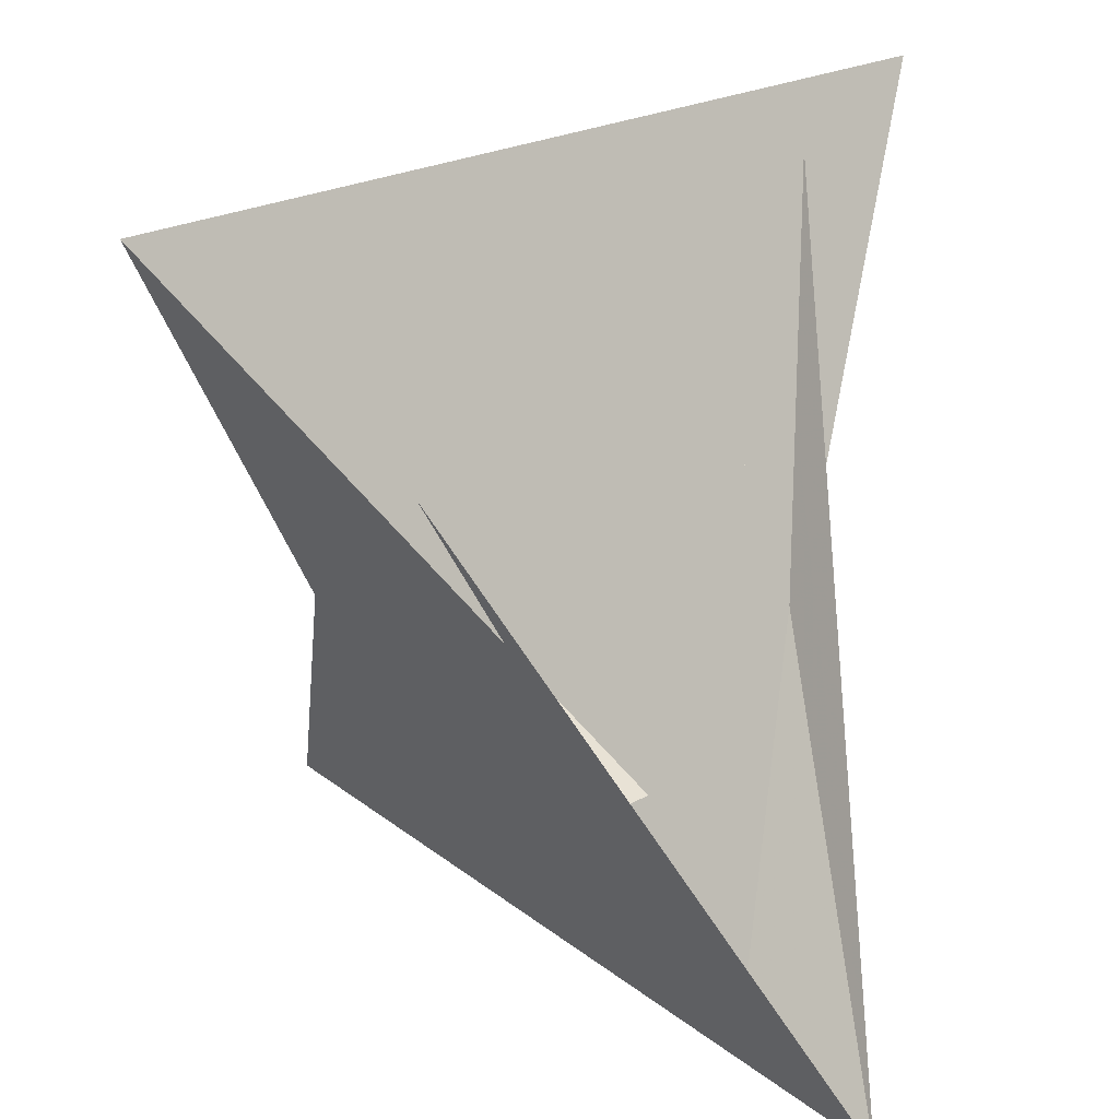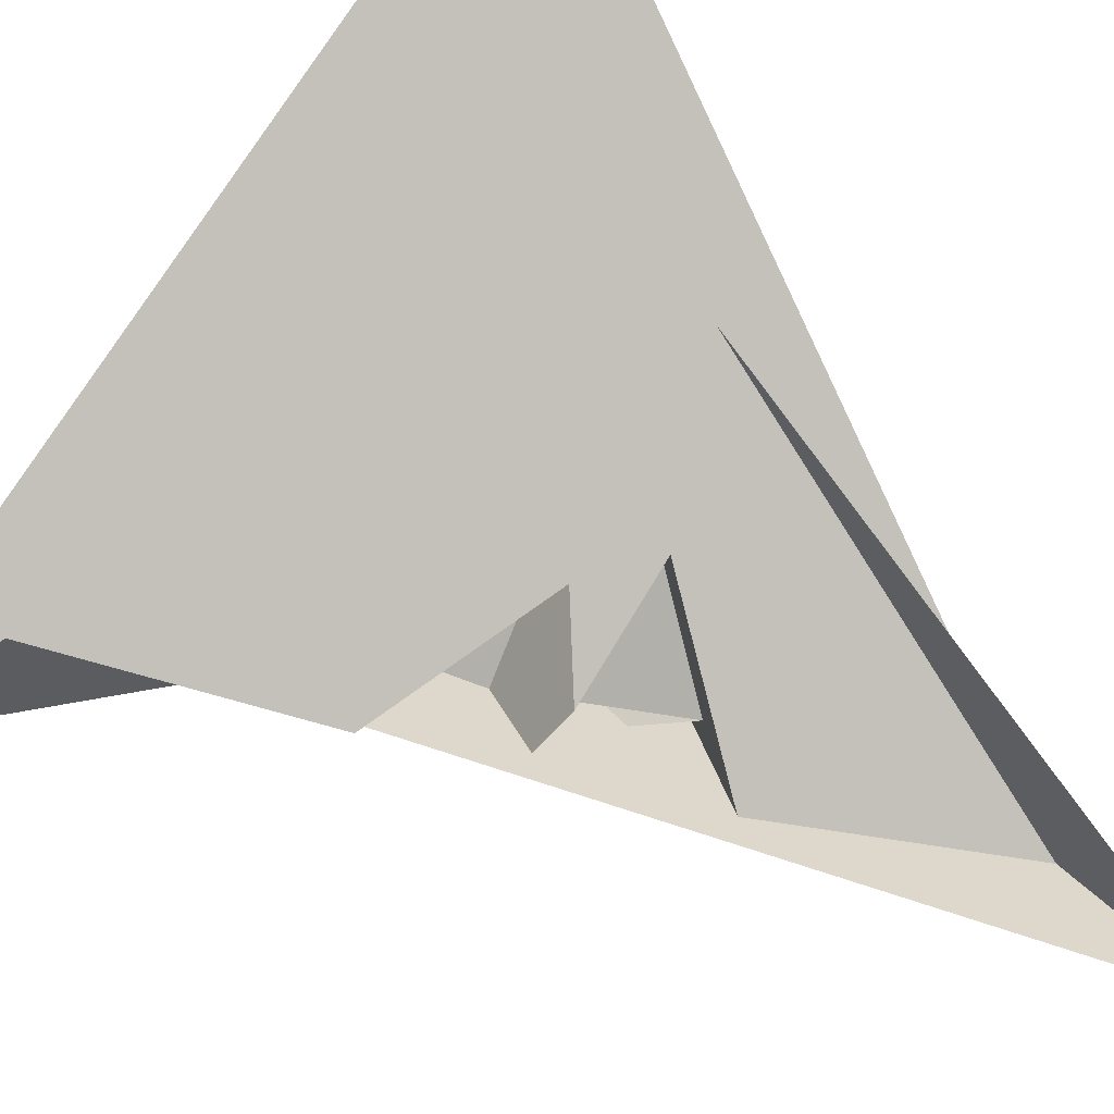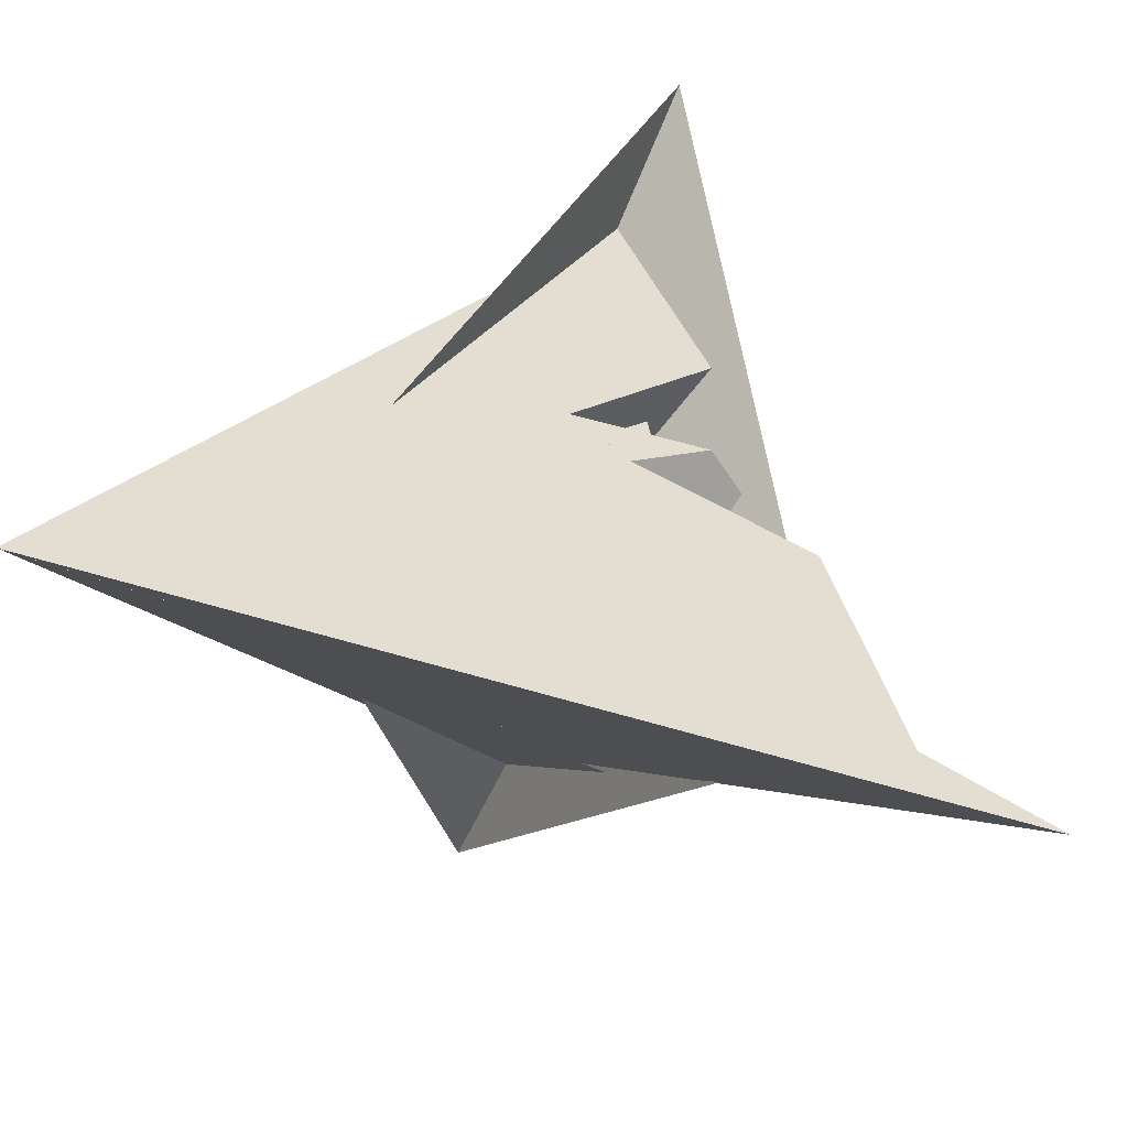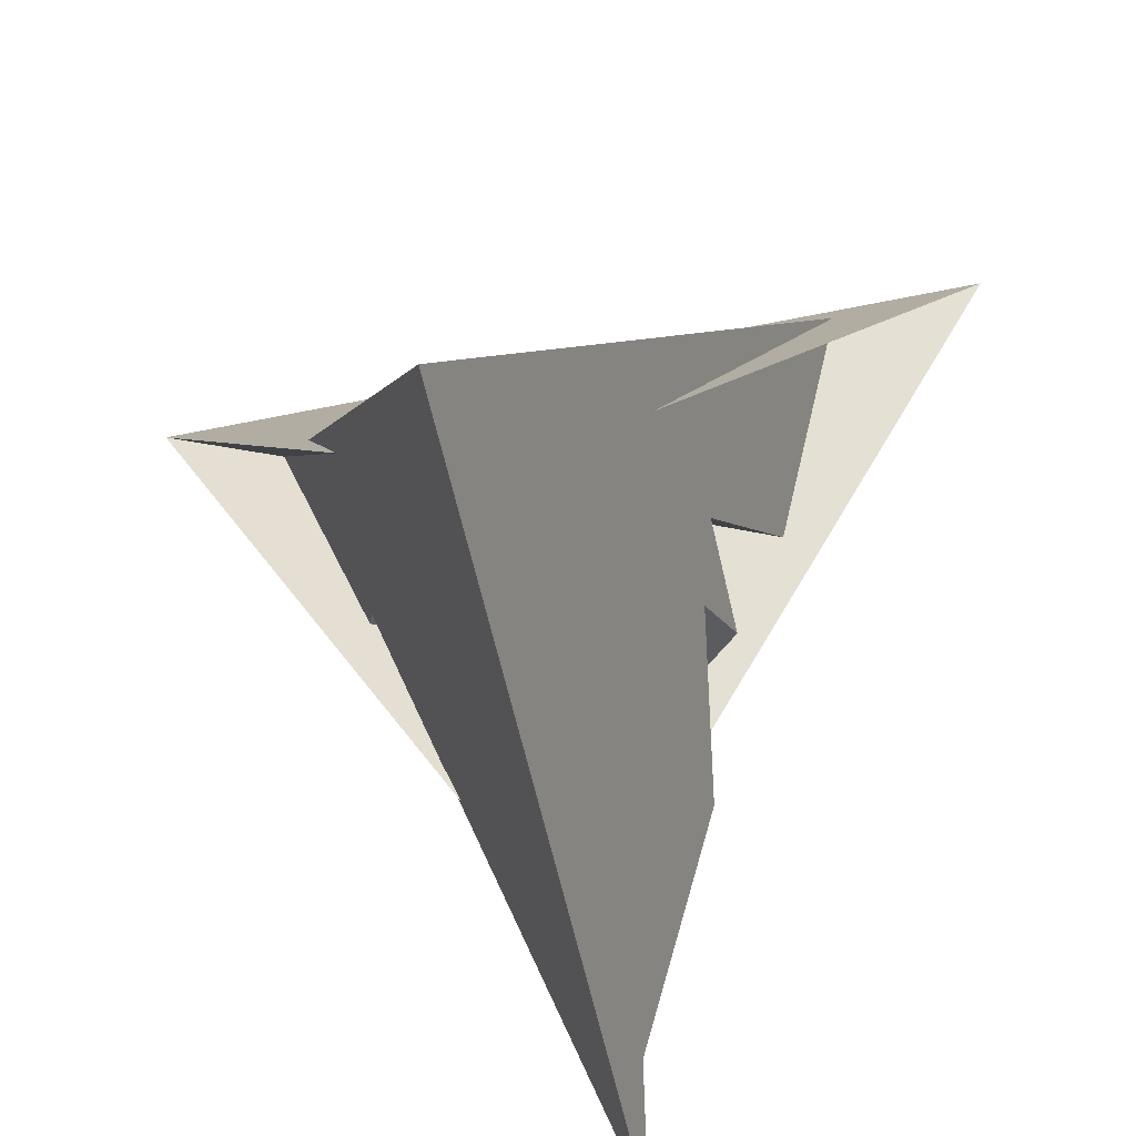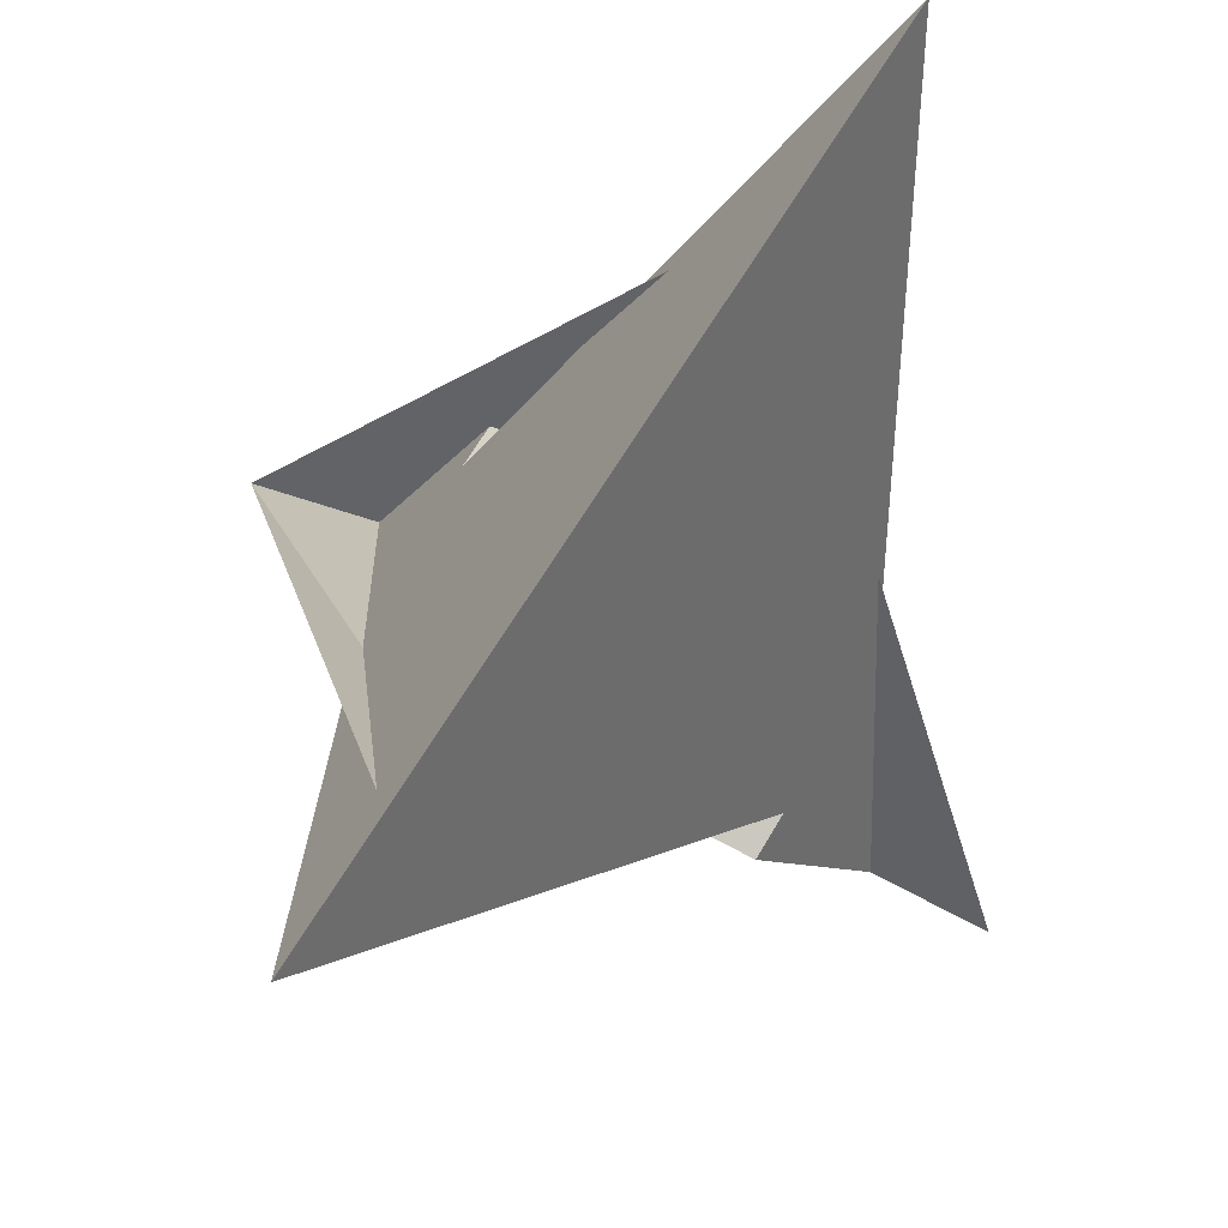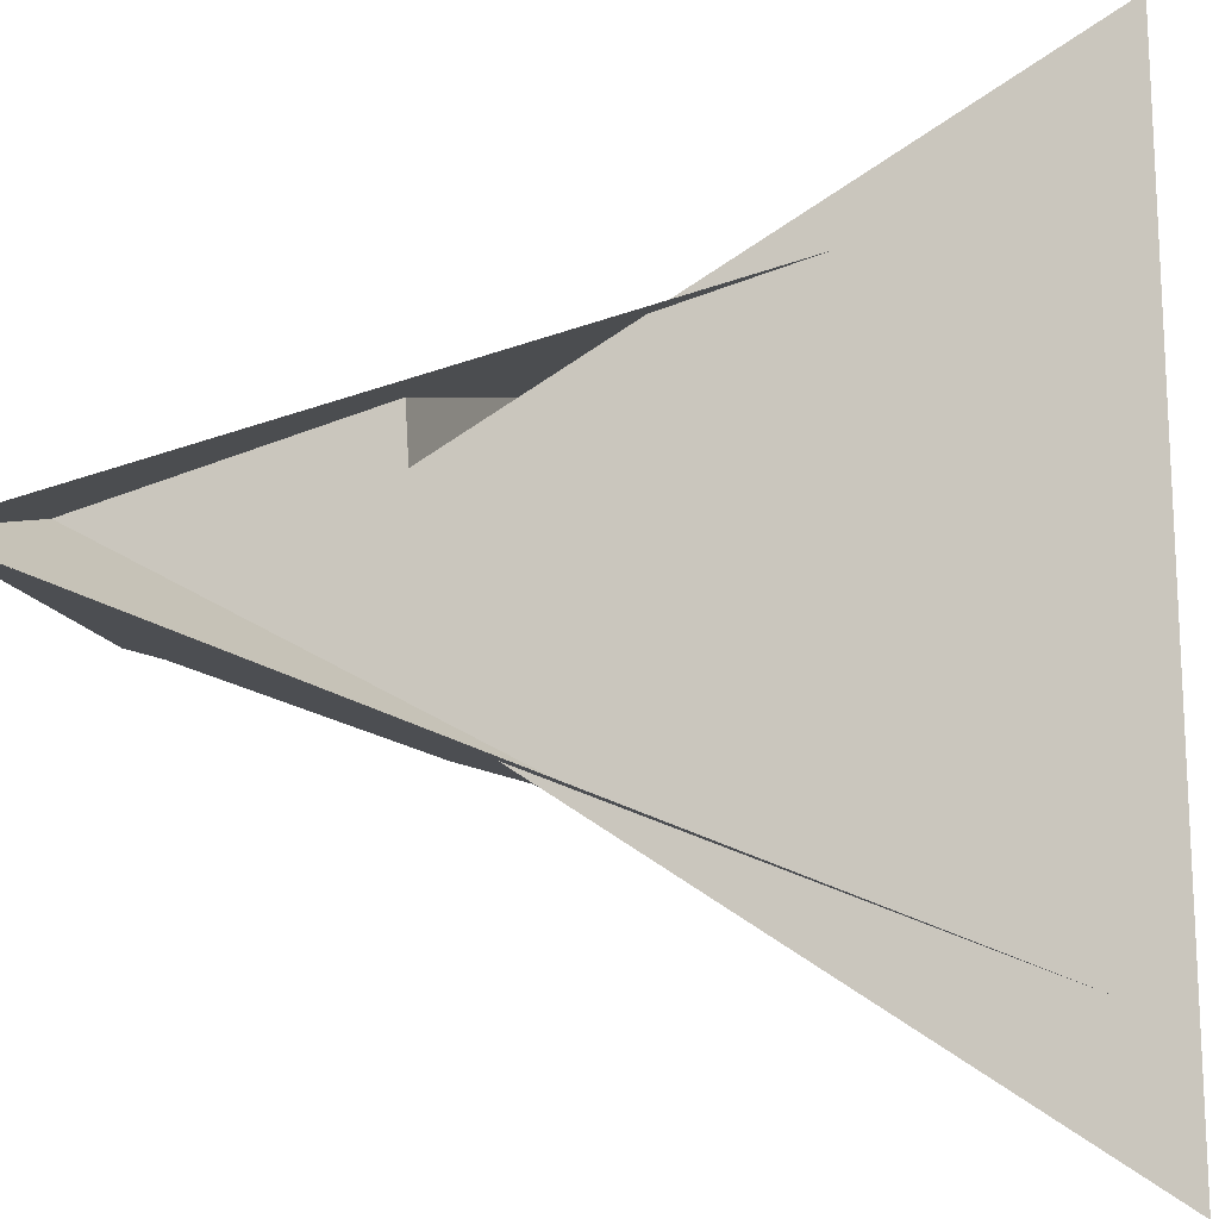
<metadata>
{"format":"obj","ext":"obj","renderer":"f3d","projection":"perspective","resolution":1024,"background":"white","views":[{"elev":24.3,"azim":-172.1,"up":"+Z"},{"elev":-44.0,"azim":-140.2,"up":"+Y"},{"elev":-76.9,"azim":-58.0,"up":"+Z"},{"elev":-57.1,"azim":-120.5,"up":"+Z"},{"elev":74.7,"azim":-9.9,"up":"+Z"},{"elev":37.0,"azim":-92.0,"up":"+Y"}]}
</metadata>
<code>
v 0.1642 -0.3233 -0.005642
v 0.3929 -0.2126 -0.2845
v 0.636 -0.2205 -0.3957
v -0.6465 0.2189 -0.3969
v -0.3159 -0.1656 0.003971
v -0.1953 -0.41 0.3039
v -0.9727 0.8775 -1.204
v -0.5413 -0.3391 0.374
v 0.2599 -0.3859 0.03853
v -0.6078 0.6351 -1.031
v -0.5123 -0.07369 -0.03259
v 0.206 0.3887 0.2855
v 0.3163 0.1678 0.01527
v -0.2144 -0.6392 0.3905
v 0.2189 0.6384 0.3901
v -0.6312 -0.5988 1.018
v -0.8869 -0.9853 1.2
v 0.3264 -0.5384 -0.3486
v 0.3792 0.2664 -0.02769
v 0.06597 -0.5423 0.02939
v -0.4066 0.1953 -0.3102
v -0.1707 0.3108 -0.02024
v 0.5971 -0.624 -1.011
v 0.9121 -0.8293 -1.154
v 0.5412 0.3316 0.3709
v -0.2772 0.3755 0.02129
v 0.5355 0.0718 -0.01529
v -0.3787 -0.267 -0.0379
v 0.6287 0.5972 1.015
v 0.8401 0.9208 1.165
v -0.3429 0.5479 -0.3927
v -0.06914 0.5442 0.0127
v 0.2321 -0.6458 -0.3524
v -0.6514 -0.2421 0.3761
v -0.08957 -0.5368 -0.01509
v -0.2901 -0.2923 -0.1398
v 0.6436 0.2425 0.3805
v 0.2821 -0.296 0.1498
v 0.5317 -0.08814 0.02904
v -0.2522 0.649 -0.3964
v 0.2976 0.2809 -0.1403
v 0.08412 0.539 -0.02544
v -0.2742 0.3162 0.1274
v -0.5066 0.1284 0.01573
f 1 2 11 5 6 8 7 10 4 3 9
f 1 2 18 17 16 14 15 19 13 12 20
f 3 4 26 22 21 27 13 12 25 24 23
f 5 6 32 22 21 31 30 29 15 14 28
f 7 8 34 16 14 28 35 36 33 23 24
f 3 9 39 38 37 29 30 17 18 33 23
f 7 10 40 41 42 19 15 29 37 25 24
f 4 10 40 31 30 17 16 34 43 44 26
f 5 11 44 43 38 37 25 12 20 35 28
f 1 9 39 27 21 31 40 41 36 35 20
f 6 8 34 43 38 39 27 13 19 42 32
f 2 11 44 26 22 32 42 41 36 33 18

</code>
